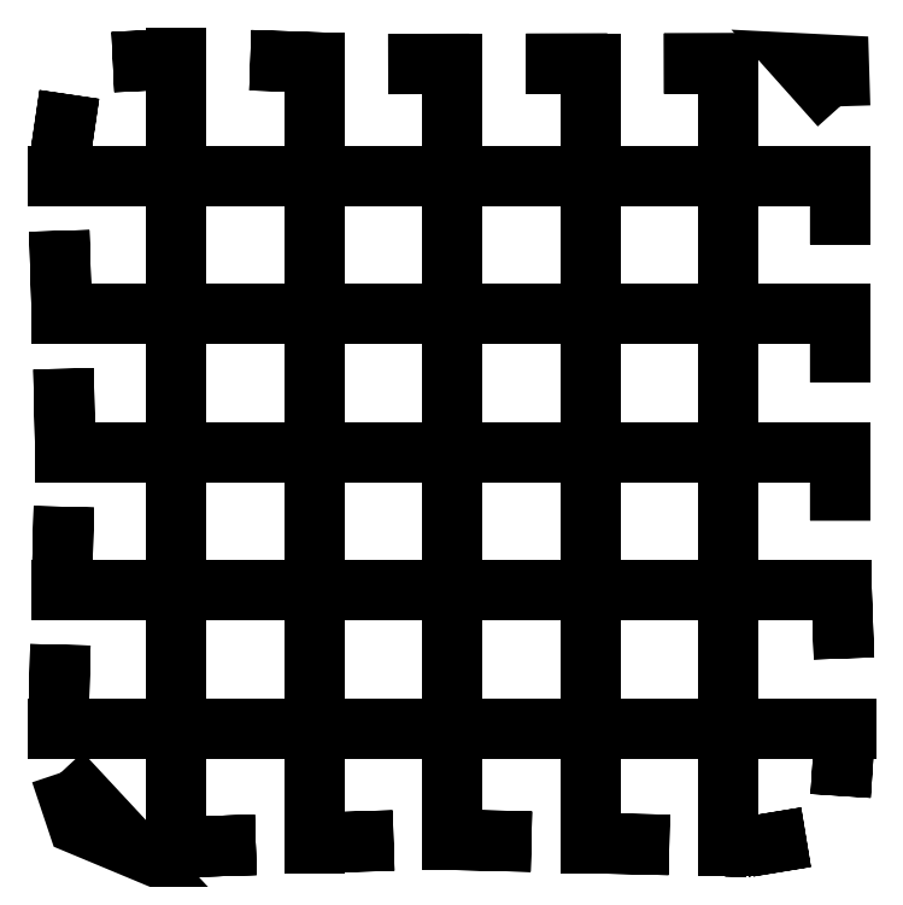
<metadata>
{"format":"dxf","ext":"dxf","renderer":"ezdxf+matplotlib","layout":"modelspace","background":"white","min_lineweight":24,"dpi":150}
</metadata>
<code>
0
SECTION
2
ENTITIES
0
LWPOLYLINE
8
0
90
2
70
1
10
2.556
20
0.4358
10
4.029
20
0.4824
0
LWPOLYLINE
8
0
90
2
70
1
10
2.556
20
0.4358
10
4.029
20
0.4824
0
LWPOLYLINE
8
0
90
2
70
1
10
5.055
20
0.5149
10
6.528
20
0.5615
0
LWPOLYLINE
8
0
90
2
70
1
10
7.553
20
0.5755
10
9.027
20
0.5402
0
LWPOLYLINE
8
0
90
2
70
1
10
10.05
20
0.5156
10
11.53
20
0.4803
0
LWPOLYLINE
8
0
90
2
70
1
10
12.55
20
0.4557
10
12.94
20
0.4465
0
LWPOLYLINE
8
0
90
2
70
1
10
12.94
20
0.4465
10
12.97
20
0.4483
0
LWPOLYLINE
8
0
90
2
70
1
10
12.97
20
0.4483
10
14.01
20
0.6209
0
LWPOLYLINE
8
0
90
2
70
1
10
14.63
20
1.369
10
14.73
20
2.835
0
LWPOLYLINE
8
0
90
2
70
1
10
14.69
20
3.86
10
14.64
20
5.333
0
LWPOLYLINE
8
0
90
2
70
1
10
14.63
20
6.359
10
14.63
20
7.833
0
LWPOLYLINE
8
0
90
2
70
1
10
14.63
20
8.859
10
14.63
20
10.33
0
LWPOLYLINE
8
0
90
2
70
1
10
14.63
20
11.36
10
14.63
20
12.83
0
LWPOLYLINE
8
0
90
3
70
1
10
14.63
20
13.86
10
14.6
20
14.6
10
13.93
20
14.64
0
LWPOLYLINE
8
0
90
2
70
1
10
12.9
20
14.64
10
11.43
20
14.63
0
LWPOLYLINE
8
0
90
2
70
1
10
10.4
20
14.63
10
8.931
20
14.63
0
LWPOLYLINE
8
0
90
2
70
1
10
7.905
20
14.63
10
6.431
20
14.63
0
LWPOLYLINE
8
0
90
2
70
1
10
5.405
20
14.64
10
3.932
20
14.69
0
LWPOLYLINE
8
0
90
2
70
1
10
2.907
20
14.73
10
1.44
20
14.66
0
LWPOLYLINE
8
0
90
2
70
1
10
0.6509
20
14.07
10
0.4366
20
12.63
0
LWPOLYLINE
8
0
90
2
70
1
10
0.468
20
11.6
10
0.5131
20
10.13
0
LWPOLYLINE
8
0
90
2
70
1
10
0.5445
20
9.103
10
0.5775
20
7.63
0
LWPOLYLINE
8
0
90
2
70
1
10
0.5517
20
6.604
10
0.5145
20
5.131
0
LWPOLYLINE
8
0
90
2
70
1
10
0.4887
20
4.105
10
0.4515
20
2.632
0
LWPOLYLINE
8
0
90
3
70
1
10
0.4943
20
1.788
10
0.8068
20
0.8573
10
1.712
20
0.4797
0
LINE
8
0
10
2.593
20
0.437
30
0
11
2.593
21
1.408
31
0
0
LINE
8
0
10
2.593
20
0.437
30
0
11
2.593
21
1.408
31
0
0
LINE
8
0
10
2.593
20
1.408
30
0
11
2.593
21
1.417
31
0
0
LINE
8
0
10
2.593
20
1.417
30
0
11
2.593
21
1.46
31
0
0
LINE
8
0
10
2.593
20
1.46
30
0
11
2.593
21
1.994
31
0
0
LINE
8
0
10
2.593
20
1.994
30
0
11
2.593
21
2.087
31
0
0
LINE
8
0
10
2.593
20
2.087
30
0
11
2.593
21
3.063
31
0
0
LINE
8
0
10
2.593
20
3.063
30
0
11
2.593
21
3.779
31
0
0
LINE
8
0
10
2.593
20
3.905
30
0
11
2.593
21
4.752
31
0
0
LINE
8
0
10
2.593
20
4.752
30
0
11
2.593
21
4.865
31
0
0
LINE
8
0
10
2.593
20
4.865
30
0
11
2.593
21
5.319
31
0
0
LINE
8
0
10
2.593
20
5.319
30
0
11
2.593
21
5.426
31
0
0
LINE
8
0
10
2.593
20
5.426
30
0
11
2.593
21
6.279
31
0
0
LINE
8
0
10
2.593
20
6.405
30
0
11
2.593
21
7.118
31
0
0
LINE
8
0
10
2.593
20
7.118
30
0
11
2.593
21
8.094
31
0
0
LINE
8
0
10
2.593
20
8.094
30
0
11
2.593
21
8.155
31
0
0
LINE
8
0
10
2.593
20
8.155
30
0
11
2.593
21
8.187
31
0
0
LINE
8
0
10
2.593
20
8.187
30
0
11
2.593
21
8.779
31
0
0
LINE
8
0
10
2.593
20
8.905
30
0
11
2.593
21
9.494
31
0
0
LINE
8
0
10
2.593
20
9.494
30
0
11
2.593
21
10.47
31
0
0
LINE
8
0
10
2.593
20
10.47
30
0
11
2.593
21
11.28
31
0
0
LINE
8
0
10
2.593
20
11.41
30
0
11
2.593
21
11.78
31
0
0
LINE
8
0
10
2.593
20
11.78
30
0
11
2.593
21
12.24
31
0
0
LINE
8
0
10
2.593
20
12.24
30
0
11
2.593
21
13.22
31
0
0
LINE
8
0
10
2.593
20
13.22
30
0
11
2.593
21
13.72
31
0
0
LINE
8
0
10
2.593
20
13.72
30
0
11
2.593
21
13.73
31
0
0
LINE
8
0
10
2.593
20
13.73
30
0
11
2.593
21
13.78
31
0
0
LINE
8
0
10
2.593
20
13.78
30
0
11
2.593
21
14.74
31
0
0
LINE
8
0
10
5.093
20
0.516
30
0
11
5.093
21
1.37
31
0
0
LINE
8
0
10
5.093
20
0.516
30
0
11
5.093
21
1.37
31
0
0
LINE
8
0
10
5.093
20
1.37
30
0
11
5.093
21
1.45
31
0
0
LINE
8
0
10
5.093
20
1.45
30
0
11
5.093
21
1.591
31
0
0
LINE
8
0
10
5.093
20
1.591
30
0
11
5.093
21
2.018
31
0
0
LINE
8
0
10
5.093
20
2.018
30
0
11
5.093
21
2.111
31
0
0
LINE
8
0
10
5.093
20
2.111
30
0
11
5.093
21
3.087
31
0
0
LINE
8
0
10
5.093
20
3.087
30
0
11
5.093
21
3.779
31
0
0
LINE
8
0
10
5.093
20
3.905
30
0
11
5.093
21
4.792
31
0
0
LINE
8
0
10
5.093
20
4.792
30
0
11
5.093
21
4.865
31
0
0
LINE
8
0
10
5.093
20
4.865
30
0
11
5.093
21
5.319
31
0
0
LINE
8
0
10
5.093
20
5.319
30
0
11
5.093
21
5.465
31
0
0
LINE
8
0
10
5.093
20
5.465
30
0
11
5.093
21
6.279
31
0
0
LINE
8
0
10
5.093
20
6.405
30
0
11
5.093
21
7.142
31
0
0
LINE
8
0
10
5.093
20
7.142
30
0
11
5.093
21
8.118
31
0
0
LINE
8
0
10
5.093
20
8.118
30
0
11
5.093
21
8.155
31
0
0
LINE
8
0
10
5.093
20
8.155
30
0
11
5.093
21
8.211
31
0
0
LINE
8
0
10
5.093
20
8.211
30
0
11
5.093
21
8.779
31
0
0
LINE
8
0
10
5.093
20
8.905
30
0
11
5.093
21
9.426
31
0
0
LINE
8
0
10
5.093
20
9.426
30
0
11
5.093
21
9.518
31
0
0
LINE
8
0
10
5.093
20
9.518
30
0
11
5.093
21
10.49
31
0
0
LINE
8
0
10
5.093
20
10.49
30
0
11
5.093
21
11.28
31
0
0
LINE
8
0
10
5.093
20
11.41
30
0
11
5.093
21
11.8
31
0
0
LINE
8
0
10
5.093
20
11.8
30
0
11
5.093
21
12.27
31
0
0
LINE
8
0
10
5.093
20
12.27
30
0
11
5.093
21
13.24
31
0
0
LINE
8
0
10
5.093
20
13.24
30
0
11
5.093
21
13.6
31
0
0
LINE
8
0
10
5.093
20
13.6
30
0
11
5.093
21
13.63
31
0
0
LINE
8
0
10
5.093
20
13.63
30
0
11
5.093
21
13.76
31
0
0
LINE
8
0
10
5.093
20
13.76
30
0
11
5.093
21
14.66
31
0
0
LINE
8
0
10
7.593
20
0.574
30
0
11
7.593
21
1.438
31
0
0
LINE
8
0
10
7.593
20
0.574
30
0
11
7.593
21
1.438
31
0
0
LINE
8
0
10
7.593
20
1.438
30
0
11
7.593
21
1.479
31
0
0
LINE
8
0
10
7.593
20
1.479
30
0
11
7.593
21
1.685
31
0
0
LINE
8
0
10
7.593
20
1.685
30
0
11
7.593
21
2.037
31
0
0
LINE
8
0
10
7.593
20
2.037
30
0
11
7.593
21
2.13
31
0
0
LINE
8
0
10
7.593
20
2.13
30
0
11
7.593
21
3.106
31
0
0
LINE
8
0
10
7.593
20
3.106
30
0
11
7.593
21
3.779
31
0
0
LINE
8
0
10
7.593
20
3.905
30
0
11
7.593
21
4.822
31
0
0
LINE
8
0
10
7.593
20
4.822
30
0
11
7.593
21
4.865
31
0
0
LINE
8
0
10
7.593
20
4.865
30
0
11
7.593
21
5.319
31
0
0
LINE
8
0
10
7.593
20
5.319
30
0
11
7.593
21
5.492
31
0
0
LINE
8
0
10
7.593
20
5.492
30
0
11
7.593
21
6.279
31
0
0
LINE
8
0
10
7.593
20
6.405
30
0
11
7.593
21
7.161
31
0
0
LINE
8
0
10
7.593
20
7.161
30
0
11
7.593
21
8.137
31
0
0
LINE
8
0
10
7.593
20
8.137
30
0
11
7.593
21
8.155
31
0
0
LINE
8
0
10
7.593
20
8.155
30
0
11
7.593
21
8.23
31
0
0
LINE
8
0
10
7.593
20
8.23
30
0
11
7.593
21
8.779
31
0
0
LINE
8
0
10
7.593
20
8.905
30
0
11
7.593
21
9.444
31
0
0
LINE
8
0
10
7.593
20
9.444
30
0
11
7.593
21
9.537
31
0
0
LINE
8
0
10
7.593
20
9.537
30
0
11
7.593
21
10.51
31
0
0
LINE
8
0
10
7.593
20
10.51
30
0
11
7.593
21
11.28
31
0
0
LINE
8
0
10
7.593
20
11.41
30
0
11
7.593
21
12.17
31
0
0
LINE
8
0
10
7.593
20
12.17
30
0
11
7.593
21
12.36
31
0
0
LINE
8
0
10
7.593
20
12.36
30
0
11
7.593
21
12.82
31
0
0
LINE
8
0
10
7.593
20
12.82
30
0
11
7.593
21
12.84
31
0
0
LINE
8
0
10
7.593
20
12.84
30
0
11
7.593
21
13.24
31
0
0
LINE
8
0
10
7.593
20
13.24
30
0
11
7.593
21
13.57
31
0
0
LINE
8
0
10
7.593
20
13.57
30
0
11
7.593
21
13.61
31
0
0
LINE
8
0
10
7.593
20
13.61
30
0
11
7.593
21
13.81
31
0
0
LINE
8
0
10
7.593
20
13.81
30
0
11
7.593
21
14.63
31
0
0
LINE
8
0
10
10.09
20
0.515
30
0
11
10.09
21
1.422
31
0
0
LINE
8
0
10
10.09
20
0.515
30
0
11
10.09
21
1.422
31
0
0
LINE
8
0
10
10.09
20
1.422
30
0
11
10.09
21
1.45
31
0
0
LINE
8
0
10
10.09
20
1.45
30
0
11
10.09
21
1.59
31
0
0
LINE
8
0
10
10.09
20
1.59
30
0
11
10.09
21
2.018
31
0
0
LINE
8
0
10
10.09
20
2.018
30
0
11
10.09
21
2.111
31
0
0
LINE
8
0
10
10.09
20
2.111
30
0
11
10.09
21
3.087
31
0
0
LINE
8
0
10
10.09
20
3.087
30
0
11
10.09
21
3.779
31
0
0
LINE
8
0
10
10.09
20
3.905
30
0
11
10.09
21
4.791
31
0
0
LINE
8
0
10
10.09
20
4.791
30
0
11
10.09
21
4.865
31
0
0
LINE
8
0
10
10.09
20
4.865
30
0
11
10.09
21
5.319
31
0
0
LINE
8
0
10
10.09
20
5.319
30
0
11
10.09
21
5.464
31
0
0
LINE
8
0
10
10.09
20
5.464
30
0
11
10.09
21
6.279
31
0
0
LINE
8
0
10
10.09
20
6.405
30
0
11
10.09
21
7.142
31
0
0
LINE
8
0
10
10.09
20
7.142
30
0
11
10.09
21
8.118
31
0
0
LINE
8
0
10
10.09
20
8.118
30
0
11
10.09
21
8.155
31
0
0
LINE
8
0
10
10.09
20
8.155
30
0
11
10.09
21
8.211
31
0
0
LINE
8
0
10
10.09
20
8.211
30
0
11
10.09
21
8.779
31
0
0
LINE
8
0
10
10.09
20
8.905
30
0
11
10.09
21
9.425
31
0
0
LINE
8
0
10
10.09
20
9.425
30
0
11
10.09
21
9.518
31
0
0
LINE
8
0
10
10.09
20
9.518
30
0
11
10.09
21
10.49
31
0
0
LINE
8
0
10
10.09
20
10.49
30
0
11
10.09
21
11.28
31
0
0
LINE
8
0
10
10.09
20
11.41
30
0
11
10.09
21
11.8
31
0
0
LINE
8
0
10
10.09
20
11.8
30
0
11
10.09
21
12.27
31
0
0
LINE
8
0
10
10.09
20
12.27
30
0
11
10.09
21
13.24
31
0
0
LINE
8
0
10
10.09
20
13.24
30
0
11
10.09
21
13.57
31
0
0
LINE
8
0
10
10.09
20
13.57
30
0
11
10.09
21
13.6
31
0
0
LINE
8
0
10
10.09
20
13.6
30
0
11
10.09
21
13.75
31
0
0
LINE
8
0
10
10.09
20
13.75
30
0
11
10.09
21
14.63
31
0
0
LINE
8
0
10
12.59
20
0.455
30
0
11
12.59
21
1.41
31
0
0
LINE
8
0
10
12.59
20
0.455
30
0
11
12.59
21
1.41
31
0
0
LINE
8
0
10
12.59
20
1.41
30
0
11
12.59
21
1.424
31
0
0
LINE
8
0
10
12.59
20
1.424
30
0
11
12.59
21
1.491
31
0
0
LINE
8
0
10
12.59
20
1.491
30
0
11
12.59
21
2
31
0
0
LINE
8
0
10
12.59
20
2
30
0
11
12.59
21
2.092
31
0
0
LINE
8
0
10
12.59
20
2.092
30
0
11
12.59
21
3.069
31
0
0
LINE
8
0
10
12.59
20
3.069
30
0
11
12.59
21
3.779
31
0
0
LINE
8
0
10
12.59
20
3.905
30
0
11
12.59
21
4.762
31
0
0
LINE
8
0
10
12.59
20
4.762
30
0
11
12.59
21
4.865
31
0
0
LINE
8
0
10
12.59
20
4.865
30
0
11
12.59
21
5.319
31
0
0
LINE
8
0
10
12.59
20
5.319
30
0
11
12.59
21
5.435
31
0
0
LINE
8
0
10
12.59
20
5.435
30
0
11
12.59
21
6.279
31
0
0
LINE
8
0
10
12.59
20
6.405
30
0
11
12.59
21
7.123
31
0
0
LINE
8
0
10
12.59
20
7.123
30
0
11
12.59
21
8.1
31
0
0
LINE
8
0
10
12.59
20
8.1
30
0
11
12.59
21
8.155
31
0
0
LINE
8
0
10
12.59
20
8.155
30
0
11
12.59
21
8.192
31
0
0
LINE
8
0
10
12.59
20
8.192
30
0
11
12.59
21
8.779
31
0
0
LINE
8
0
10
12.59
20
8.905
30
0
11
12.59
21
9.5
31
0
0
LINE
8
0
10
12.59
20
9.5
30
0
11
12.59
21
10.48
31
0
0
LINE
8
0
10
12.59
20
10.48
30
0
11
12.59
21
11.28
31
0
0
LINE
8
0
10
12.59
20
11.41
30
0
11
12.59
21
11.78
31
0
0
LINE
8
0
10
12.59
20
11.78
30
0
11
12.59
21
12.25
31
0
0
LINE
8
0
10
12.59
20
12.25
30
0
11
12.59
21
13.22
31
0
0
LINE
8
0
10
12.59
20
13.22
30
0
11
12.59
21
13.57
31
0
0
LINE
8
0
10
12.59
20
13.57
30
0
11
12.59
21
13.6
31
0
0
LINE
8
0
10
12.59
20
13.6
30
0
11
12.59
21
13.75
31
0
0
LINE
8
0
10
12.59
20
13.75
30
0
11
12.59
21
14.63
31
0
0
LINE
8
0
10
0.45
20
2.592
30
0
11
1.379
21
2.592
31
0
0
LINE
8
0
10
0.45
20
2.592
30
0
11
1.379
21
2.592
31
0
0
LINE
8
0
10
1.379
20
2.592
30
0
11
1.467
21
2.592
31
0
0
LINE
8
0
10
1.467
20
2.592
30
0
11
1.479
21
2.592
31
0
0
LINE
8
0
10
1.479
20
2.592
30
0
11
1.964
21
2.592
31
0
0
LINE
8
0
10
1.964
20
2.592
30
0
11
2.94
21
2.592
31
0
0
LINE
8
0
10
2.94
20
2.592
30
0
11
3.405
21
2.592
31
0
0
LINE
8
0
10
3.405
20
2.592
30
0
11
3.78
21
2.592
31
0
0
LINE
8
0
10
3.906
20
2.592
30
0
11
4.712
21
2.592
31
0
0
LINE
8
0
10
4.712
20
2.592
30
0
11
5.688
21
2.592
31
0
0
LINE
8
0
10
5.688
20
2.592
30
0
11
6.28
21
2.592
31
0
0
LINE
8
0
10
6.406
20
2.592
30
0
11
6.995
21
2.592
31
0
0
LINE
8
0
10
6.995
20
2.592
30
0
11
7.088
21
2.592
31
0
0
LINE
8
0
10
7.088
20
2.592
30
0
11
8.064
21
2.592
31
0
0
LINE
8
0
10
8.064
20
2.592
30
0
11
8.78
21
2.592
31
0
0
LINE
8
0
10
8.906
20
2.592
30
0
11
9.754
21
2.592
31
0
0
LINE
8
0
10
9.754
20
2.592
30
0
11
9.866
21
2.592
31
0
0
LINE
8
0
10
9.866
20
2.592
30
0
11
10.32
21
2.592
31
0
0
LINE
8
0
10
10.32
20
2.592
30
0
11
10.43
21
2.592
31
0
0
LINE
8
0
10
10.43
20
2.592
30
0
11
11.28
21
2.592
31
0
0
LINE
8
0
10
11.41
20
2.592
30
0
11
12.12
21
2.592
31
0
0
LINE
8
0
10
12.12
20
2.592
30
0
11
13.1
21
2.592
31
0
0
LINE
8
0
10
13.1
20
2.592
30
0
11
13.19
21
2.592
31
0
0
LINE
8
0
10
13.19
20
2.592
30
0
11
13.71
21
2.592
31
0
0
LINE
8
0
10
13.71
20
2.592
30
0
11
13.76
21
2.592
31
0
0
LINE
8
0
10
13.76
20
2.592
30
0
11
13.78
21
2.592
31
0
0
LINE
8
0
10
13.78
20
2.592
30
0
11
14.74
21
2.592
31
0
0
LINE
8
0
10
0.513
20
5.092
30
0
11
0.9451
21
5.092
31
0
0
LINE
8
0
10
0.513
20
5.092
30
0
11
0.9451
21
5.092
31
0
0
LINE
8
0
10
0.9451
20
5.092
30
0
11
1.371
21
5.092
31
0
0
LINE
8
0
10
1.371
20
5.092
30
0
11
1.536
21
5.092
31
0
0
LINE
8
0
10
1.536
20
5.092
30
0
11
1.563
21
5.092
31
0
0
LINE
8
0
10
1.563
20
5.092
30
0
11
1.859
21
5.092
31
0
0
LINE
8
0
10
1.859
20
5.092
30
0
11
2.363
21
5.092
31
0
0
LINE
8
0
10
2.363
20
5.092
30
0
11
2.366
21
5.092
31
0
0
LINE
8
0
10
2.366
20
5.092
30
0
11
2.82
21
5.092
31
0
0
LINE
8
0
10
2.82
20
5.092
30
0
11
2.831
21
5.092
31
0
0
LINE
8
0
10
2.831
20
5.092
30
0
11
3.78
21
5.092
31
0
0
LINE
8
0
10
3.906
20
5.092
30
0
11
4.685
21
5.092
31
0
0
LINE
8
0
10
4.685
20
5.092
30
0
11
5.661
21
5.092
31
0
0
LINE
8
0
10
5.661
20
5.092
30
0
11
5.754
21
5.092
31
0
0
LINE
8
0
10
5.754
20
5.092
30
0
11
6.28
21
5.092
31
0
0
LINE
8
0
10
6.406
20
5.092
30
0
11
6.968
21
5.092
31
0
0
LINE
8
0
10
6.968
20
5.092
30
0
11
7.061
21
5.092
31
0
0
LINE
8
0
10
7.061
20
5.092
30
0
11
8.037
21
5.092
31
0
0
LINE
8
0
10
8.037
20
5.092
30
0
11
8.78
21
5.092
31
0
0
LINE
8
0
10
8.906
20
5.092
30
0
11
9.711
21
5.092
31
0
0
LINE
8
0
10
9.711
20
5.092
30
0
11
9.866
21
5.092
31
0
0
LINE
8
0
10
9.866
20
5.092
30
0
11
10.32
21
5.092
31
0
0
LINE
8
0
10
10.32
20
5.092
30
0
11
10.38
21
5.092
31
0
0
LINE
8
0
10
10.38
20
5.092
30
0
11
11.28
21
5.092
31
0
0
LINE
8
0
10
11.41
20
5.092
30
0
11
12.09
21
5.092
31
0
0
LINE
8
0
10
12.09
20
5.092
30
0
11
13.07
21
5.092
31
0
0
LINE
8
0
10
13.07
20
5.092
30
0
11
13.16
21
5.092
31
0
0
LINE
8
0
10
13.16
20
5.092
30
0
11
13.56
21
5.092
31
0
0
LINE
8
0
10
13.56
20
5.092
30
0
11
13.73
21
5.092
31
0
0
LINE
8
0
10
13.73
20
5.092
30
0
11
13.76
21
5.092
31
0
0
LINE
8
0
10
13.76
20
5.092
30
0
11
14.65
21
5.092
31
0
0
LINE
8
0
10
0.576
20
7.592
30
0
11
1.05
21
7.592
31
0
0
LINE
8
0
10
0.576
20
7.592
30
0
11
1.05
21
7.592
31
0
0
LINE
8
0
10
1.05
20
7.592
30
0
11
1.383
21
7.592
31
0
0
LINE
8
0
10
1.383
20
7.592
30
0
11
1.598
21
7.592
31
0
0
LINE
8
0
10
1.598
20
7.592
30
0
11
1.639
21
7.592
31
0
0
LINE
8
0
10
1.639
20
7.592
30
0
11
1.996
21
7.592
31
0
0
LINE
8
0
10
1.996
20
7.592
30
0
11
2.35
21
7.592
31
0
0
LINE
8
0
10
2.35
20
7.592
30
0
11
2.366
21
7.592
31
0
0
LINE
8
0
10
2.366
20
7.592
30
0
11
2.82
21
7.592
31
0
0
LINE
8
0
10
2.82
20
7.592
30
0
11
2.923
21
7.592
31
0
0
LINE
8
0
10
2.923
20
7.592
30
0
11
3.78
21
7.592
31
0
0
LINE
8
0
10
3.906
20
7.592
30
0
11
4.677
21
7.592
31
0
0
LINE
8
0
10
4.677
20
7.592
30
0
11
5.653
21
7.592
31
0
0
LINE
8
0
10
5.653
20
7.592
30
0
11
5.746
21
7.592
31
0
0
LINE
8
0
10
5.746
20
7.592
30
0
11
6.28
21
7.592
31
0
0
LINE
8
0
10
6.406
20
7.592
30
0
11
6.96
21
7.592
31
0
0
LINE
8
0
10
6.96
20
7.592
30
0
11
7.053
21
7.592
31
0
0
LINE
8
0
10
7.053
20
7.592
30
0
11
8.029
21
7.592
31
0
0
LINE
8
0
10
8.029
20
7.592
30
0
11
8.78
21
7.592
31
0
0
LINE
8
0
10
8.906
20
7.592
30
0
11
9.7
21
7.592
31
0
0
LINE
8
0
10
9.7
20
7.592
30
0
11
9.866
21
7.592
31
0
0
LINE
8
0
10
9.866
20
7.592
30
0
11
10.32
21
7.592
31
0
0
LINE
8
0
10
10.32
20
7.592
30
0
11
10.37
21
7.592
31
0
0
LINE
8
0
10
10.37
20
7.592
30
0
11
11.28
21
7.592
31
0
0
LINE
8
0
10
11.41
20
7.592
30
0
11
12.08
21
7.592
31
0
0
LINE
8
0
10
12.08
20
7.592
30
0
11
13.06
21
7.592
31
0
0
LINE
8
0
10
13.06
20
7.592
30
0
11
13.15
21
7.592
31
0
0
LINE
8
0
10
13.15
20
7.592
30
0
11
13.53
21
7.592
31
0
0
LINE
8
0
10
13.53
20
7.592
30
0
11
13.71
21
7.592
31
0
0
LINE
8
0
10
13.71
20
7.592
30
0
11
13.75
21
7.592
31
0
0
LINE
8
0
10
13.75
20
7.592
30
0
11
14.63
21
7.592
31
0
0
LINE
8
0
10
0.514
20
10.09
30
0
11
1.422
21
10.09
31
0
0
LINE
8
0
10
0.514
20
10.09
30
0
11
1.422
21
10.09
31
0
0
LINE
8
0
10
1.422
20
10.09
30
0
11
1.533
21
10.09
31
0
0
LINE
8
0
10
1.533
20
10.09
30
0
11
1.561
21
10.09
31
0
0
LINE
8
0
10
1.561
20
10.09
30
0
11
1.846
21
10.09
31
0
0
LINE
8
0
10
1.846
20
10.09
30
0
11
2.35
21
10.09
31
0
0
LINE
8
0
10
2.35
20
10.09
30
0
11
2.366
21
10.09
31
0
0
LINE
8
0
10
2.366
20
10.09
30
0
11
2.82
21
10.09
31
0
0
LINE
8
0
10
2.82
20
10.09
30
0
11
2.923
21
10.09
31
0
0
LINE
8
0
10
2.923
20
10.09
30
0
11
3.78
21
10.09
31
0
0
LINE
8
0
10
3.906
20
10.09
30
0
11
4.677
21
10.09
31
0
0
LINE
8
0
10
4.677
20
10.09
30
0
11
5.653
21
10.09
31
0
0
LINE
8
0
10
5.653
20
10.09
30
0
11
5.746
21
10.09
31
0
0
LINE
8
0
10
5.746
20
10.09
30
0
11
6.28
21
10.09
31
0
0
LINE
8
0
10
6.406
20
10.09
30
0
11
6.96
21
10.09
31
0
0
LINE
8
0
10
6.96
20
10.09
30
0
11
7.053
21
10.09
31
0
0
LINE
8
0
10
7.053
20
10.09
30
0
11
8.029
21
10.09
31
0
0
LINE
8
0
10
8.029
20
10.09
30
0
11
8.78
21
10.09
31
0
0
LINE
8
0
10
8.906
20
10.09
30
0
11
9.7
21
10.09
31
0
0
LINE
8
0
10
9.7
20
10.09
30
0
11
9.866
21
10.09
31
0
0
LINE
8
0
10
9.866
20
10.09
30
0
11
10.32
21
10.09
31
0
0
LINE
8
0
10
10.32
20
10.09
30
0
11
10.37
21
10.09
31
0
0
LINE
8
0
10
10.37
20
10.09
30
0
11
11.28
21
10.09
31
0
0
LINE
8
0
10
11.41
20
10.09
30
0
11
12.08
21
10.09
31
0
0
LINE
8
0
10
12.08
20
10.09
30
0
11
13.06
21
10.09
31
0
0
LINE
8
0
10
13.06
20
10.09
30
0
11
13.15
21
10.09
31
0
0
LINE
8
0
10
13.15
20
10.09
30
0
11
13.53
21
10.09
31
0
0
LINE
8
0
10
13.53
20
10.09
30
0
11
13.71
21
10.09
31
0
0
LINE
8
0
10
13.71
20
10.09
30
0
11
13.81
21
10.09
31
0
0
LINE
8
0
10
13.81
20
10.09
30
0
11
14.63
21
10.09
31
0
0
LINE
8
0
10
0.438
20
12.59
30
0
11
1.409
21
12.59
31
0
0
LINE
8
0
10
0.438
20
12.59
30
0
11
1.409
21
12.59
31
0
0
LINE
8
0
10
1.409
20
12.59
30
0
11
1.446
21
12.59
31
0
0
LINE
8
0
10
1.446
20
12.59
30
0
11
1.455
21
12.59
31
0
0
LINE
8
0
10
1.455
20
12.59
30
0
11
1.574
21
12.59
31
0
0
LINE
8
0
10
1.574
20
12.59
30
0
11
2.351
21
12.59
31
0
0
LINE
8
0
10
2.351
20
12.59
30
0
11
2.366
21
12.59
31
0
0
LINE
8
0
10
2.366
20
12.59
30
0
11
2.82
21
12.59
31
0
0
LINE
8
0
10
2.82
20
12.59
30
0
11
2.923
21
12.59
31
0
0
LINE
8
0
10
2.923
20
12.59
30
0
11
3.78
21
12.59
31
0
0
LINE
8
0
10
3.906
20
12.59
30
0
11
4.677
21
12.59
31
0
0
LINE
8
0
10
4.677
20
12.59
30
0
11
5.653
21
12.59
31
0
0
LINE
8
0
10
5.653
20
12.59
30
0
11
5.746
21
12.59
31
0
0
LINE
8
0
10
5.746
20
12.59
30
0
11
6.28
21
12.59
31
0
0
LINE
8
0
10
6.406
20
12.59
30
0
11
6.96
21
12.59
31
0
0
LINE
8
0
10
6.96
20
12.59
30
0
11
7.053
21
12.59
31
0
0
LINE
8
0
10
7.053
20
12.59
30
0
11
8.029
21
12.59
31
0
0
LINE
8
0
10
8.029
20
12.59
30
0
11
8.78
21
12.59
31
0
0
LINE
8
0
10
8.906
20
12.59
30
0
11
9.7
21
12.59
31
0
0
LINE
8
0
10
9.7
20
12.59
30
0
11
9.866
21
12.59
31
0
0
LINE
8
0
10
9.866
20
12.59
30
0
11
10.32
21
12.59
31
0
0
LINE
8
0
10
10.32
20
12.59
30
0
11
10.37
21
12.59
31
0
0
LINE
8
0
10
10.37
20
12.59
30
0
11
11.28
21
12.59
31
0
0
LINE
8
0
10
11.41
20
12.59
30
0
11
12.08
21
12.59
31
0
0
LINE
8
0
10
12.08
20
12.59
30
0
11
13.06
21
12.59
31
0
0
LINE
8
0
10
13.06
20
12.59
30
0
11
13.15
21
12.59
31
0
0
LINE
8
0
10
13.15
20
12.59
30
0
11
13.53
21
12.59
31
0
0
LINE
8
0
10
13.53
20
12.59
30
0
11
13.71
21
12.59
31
0
0
LINE
8
0
10
13.71
20
12.59
30
0
11
13.75
21
12.59
31
0
0
LINE
8
0
10
13.75
20
12.59
30
0
11
14.63
21
12.59
31
0
0
ENDSEC
0
EOF

</code>
